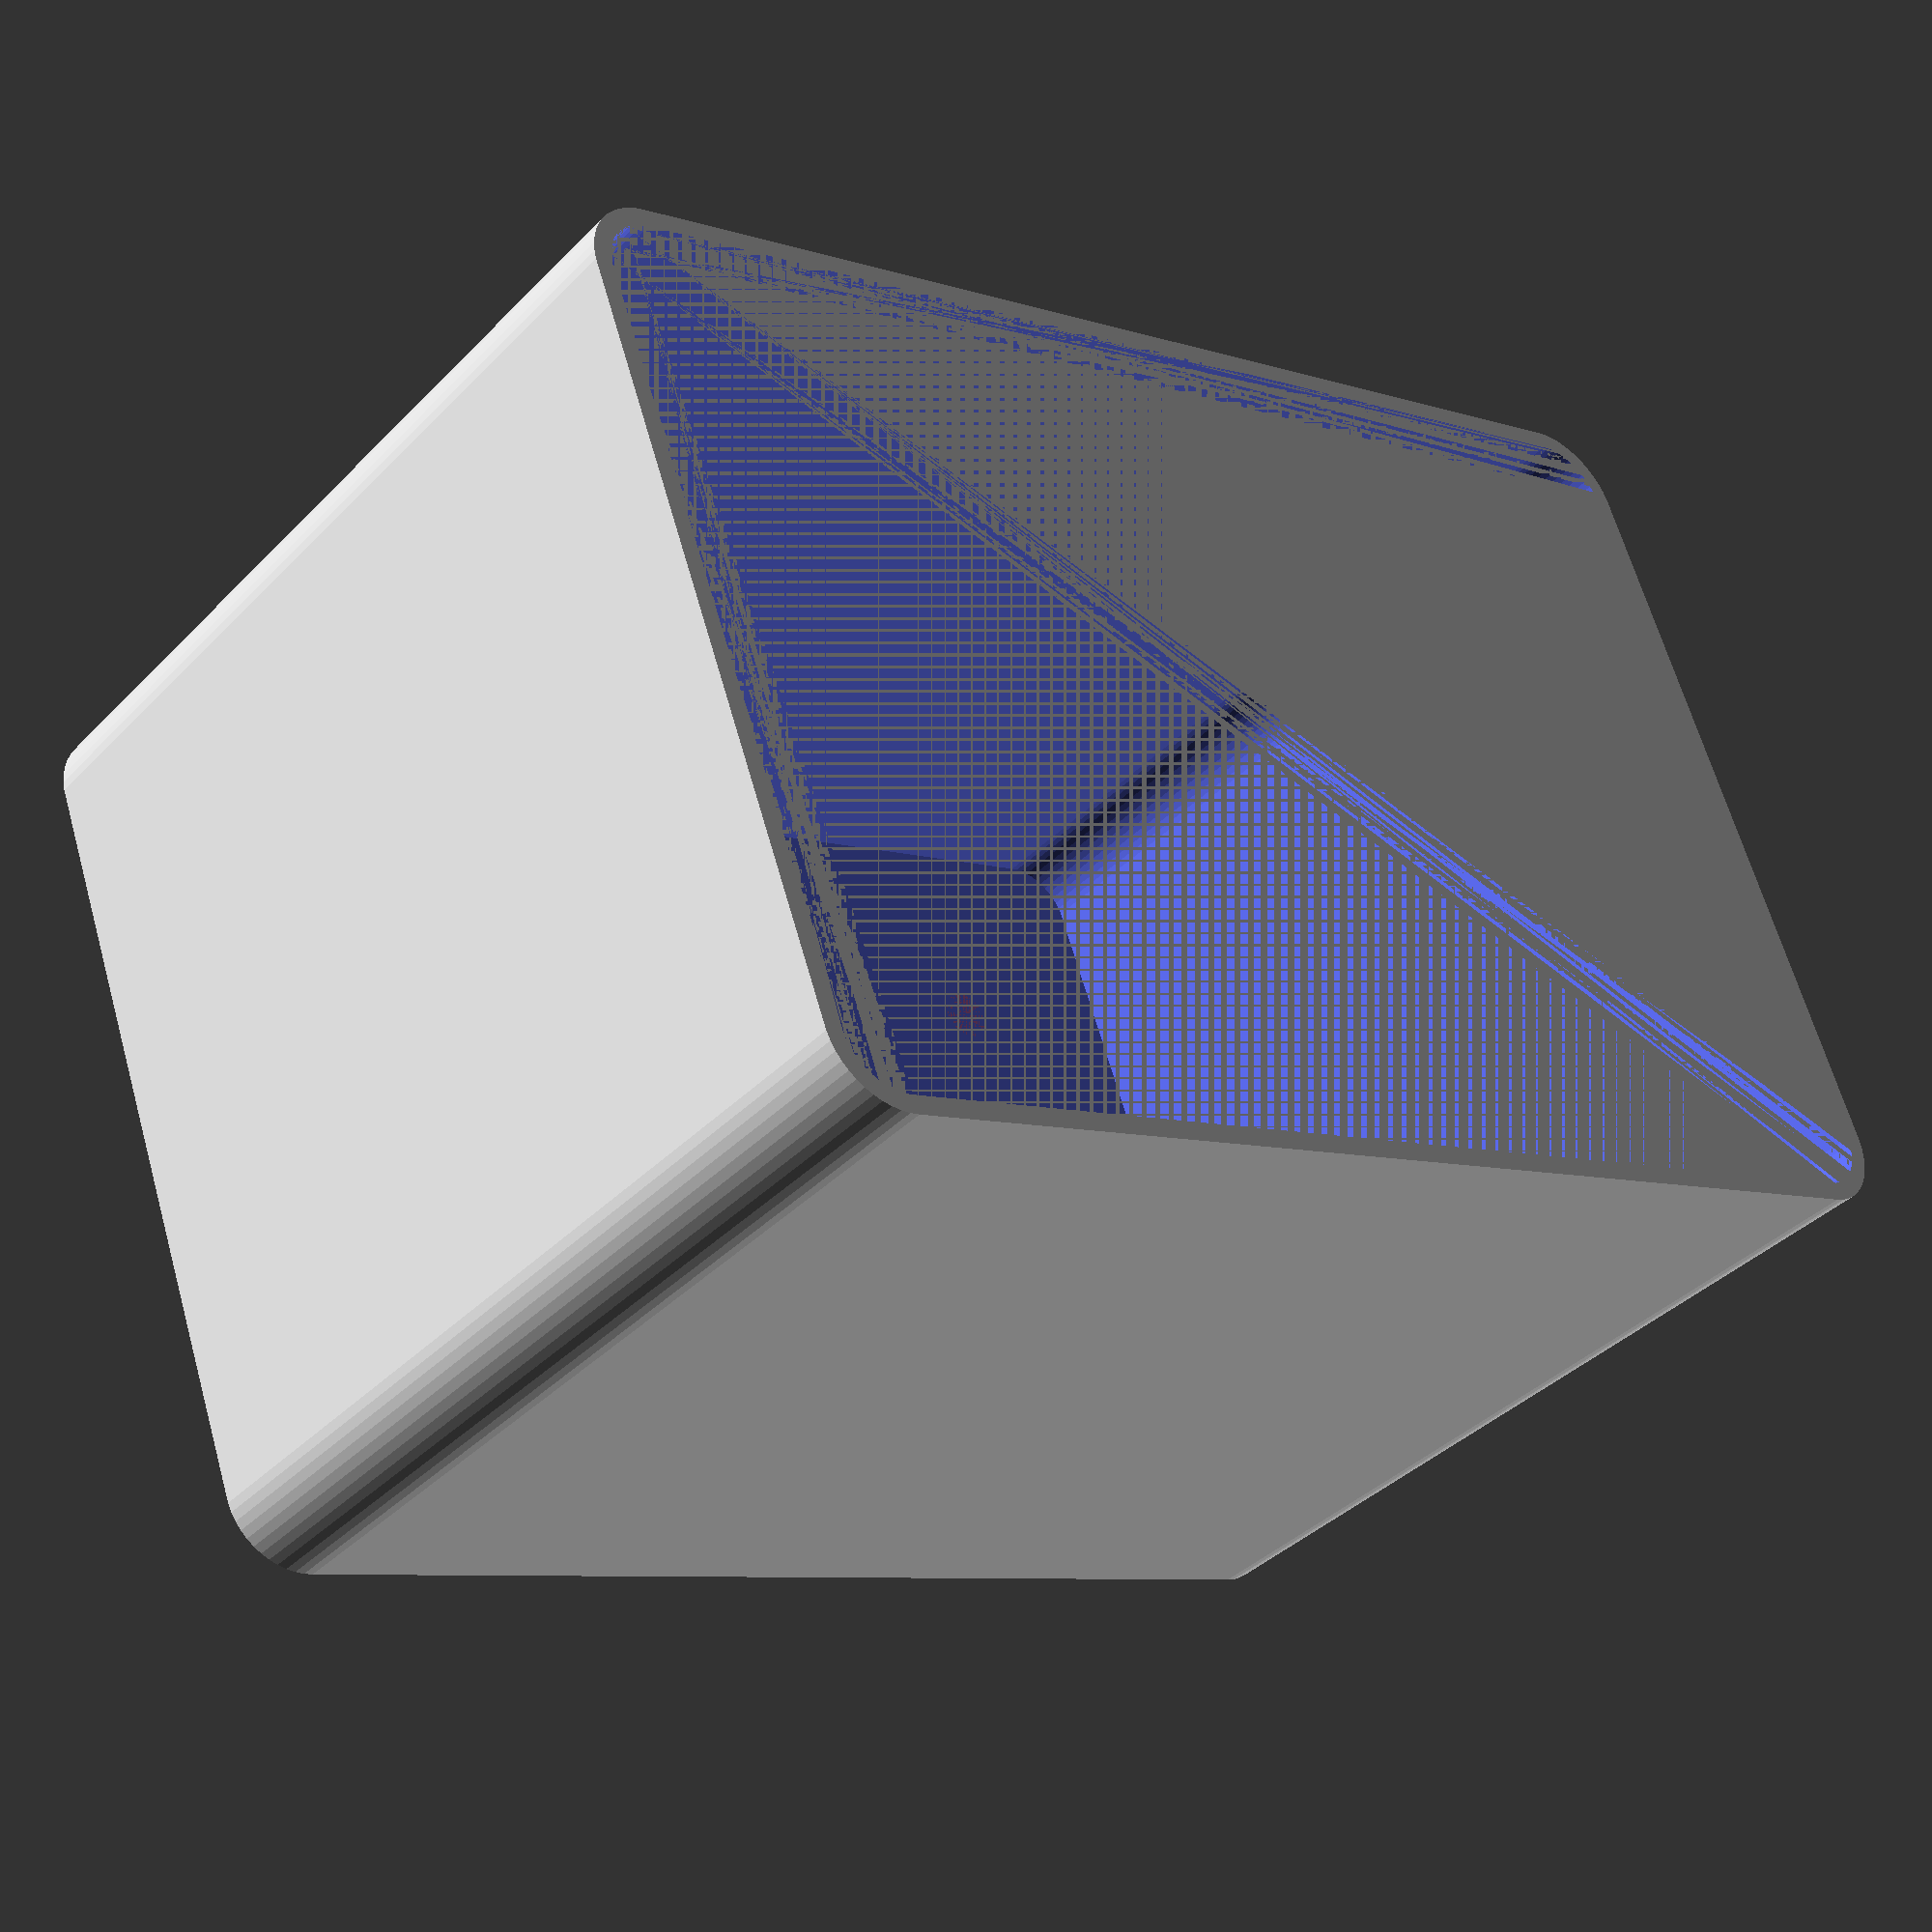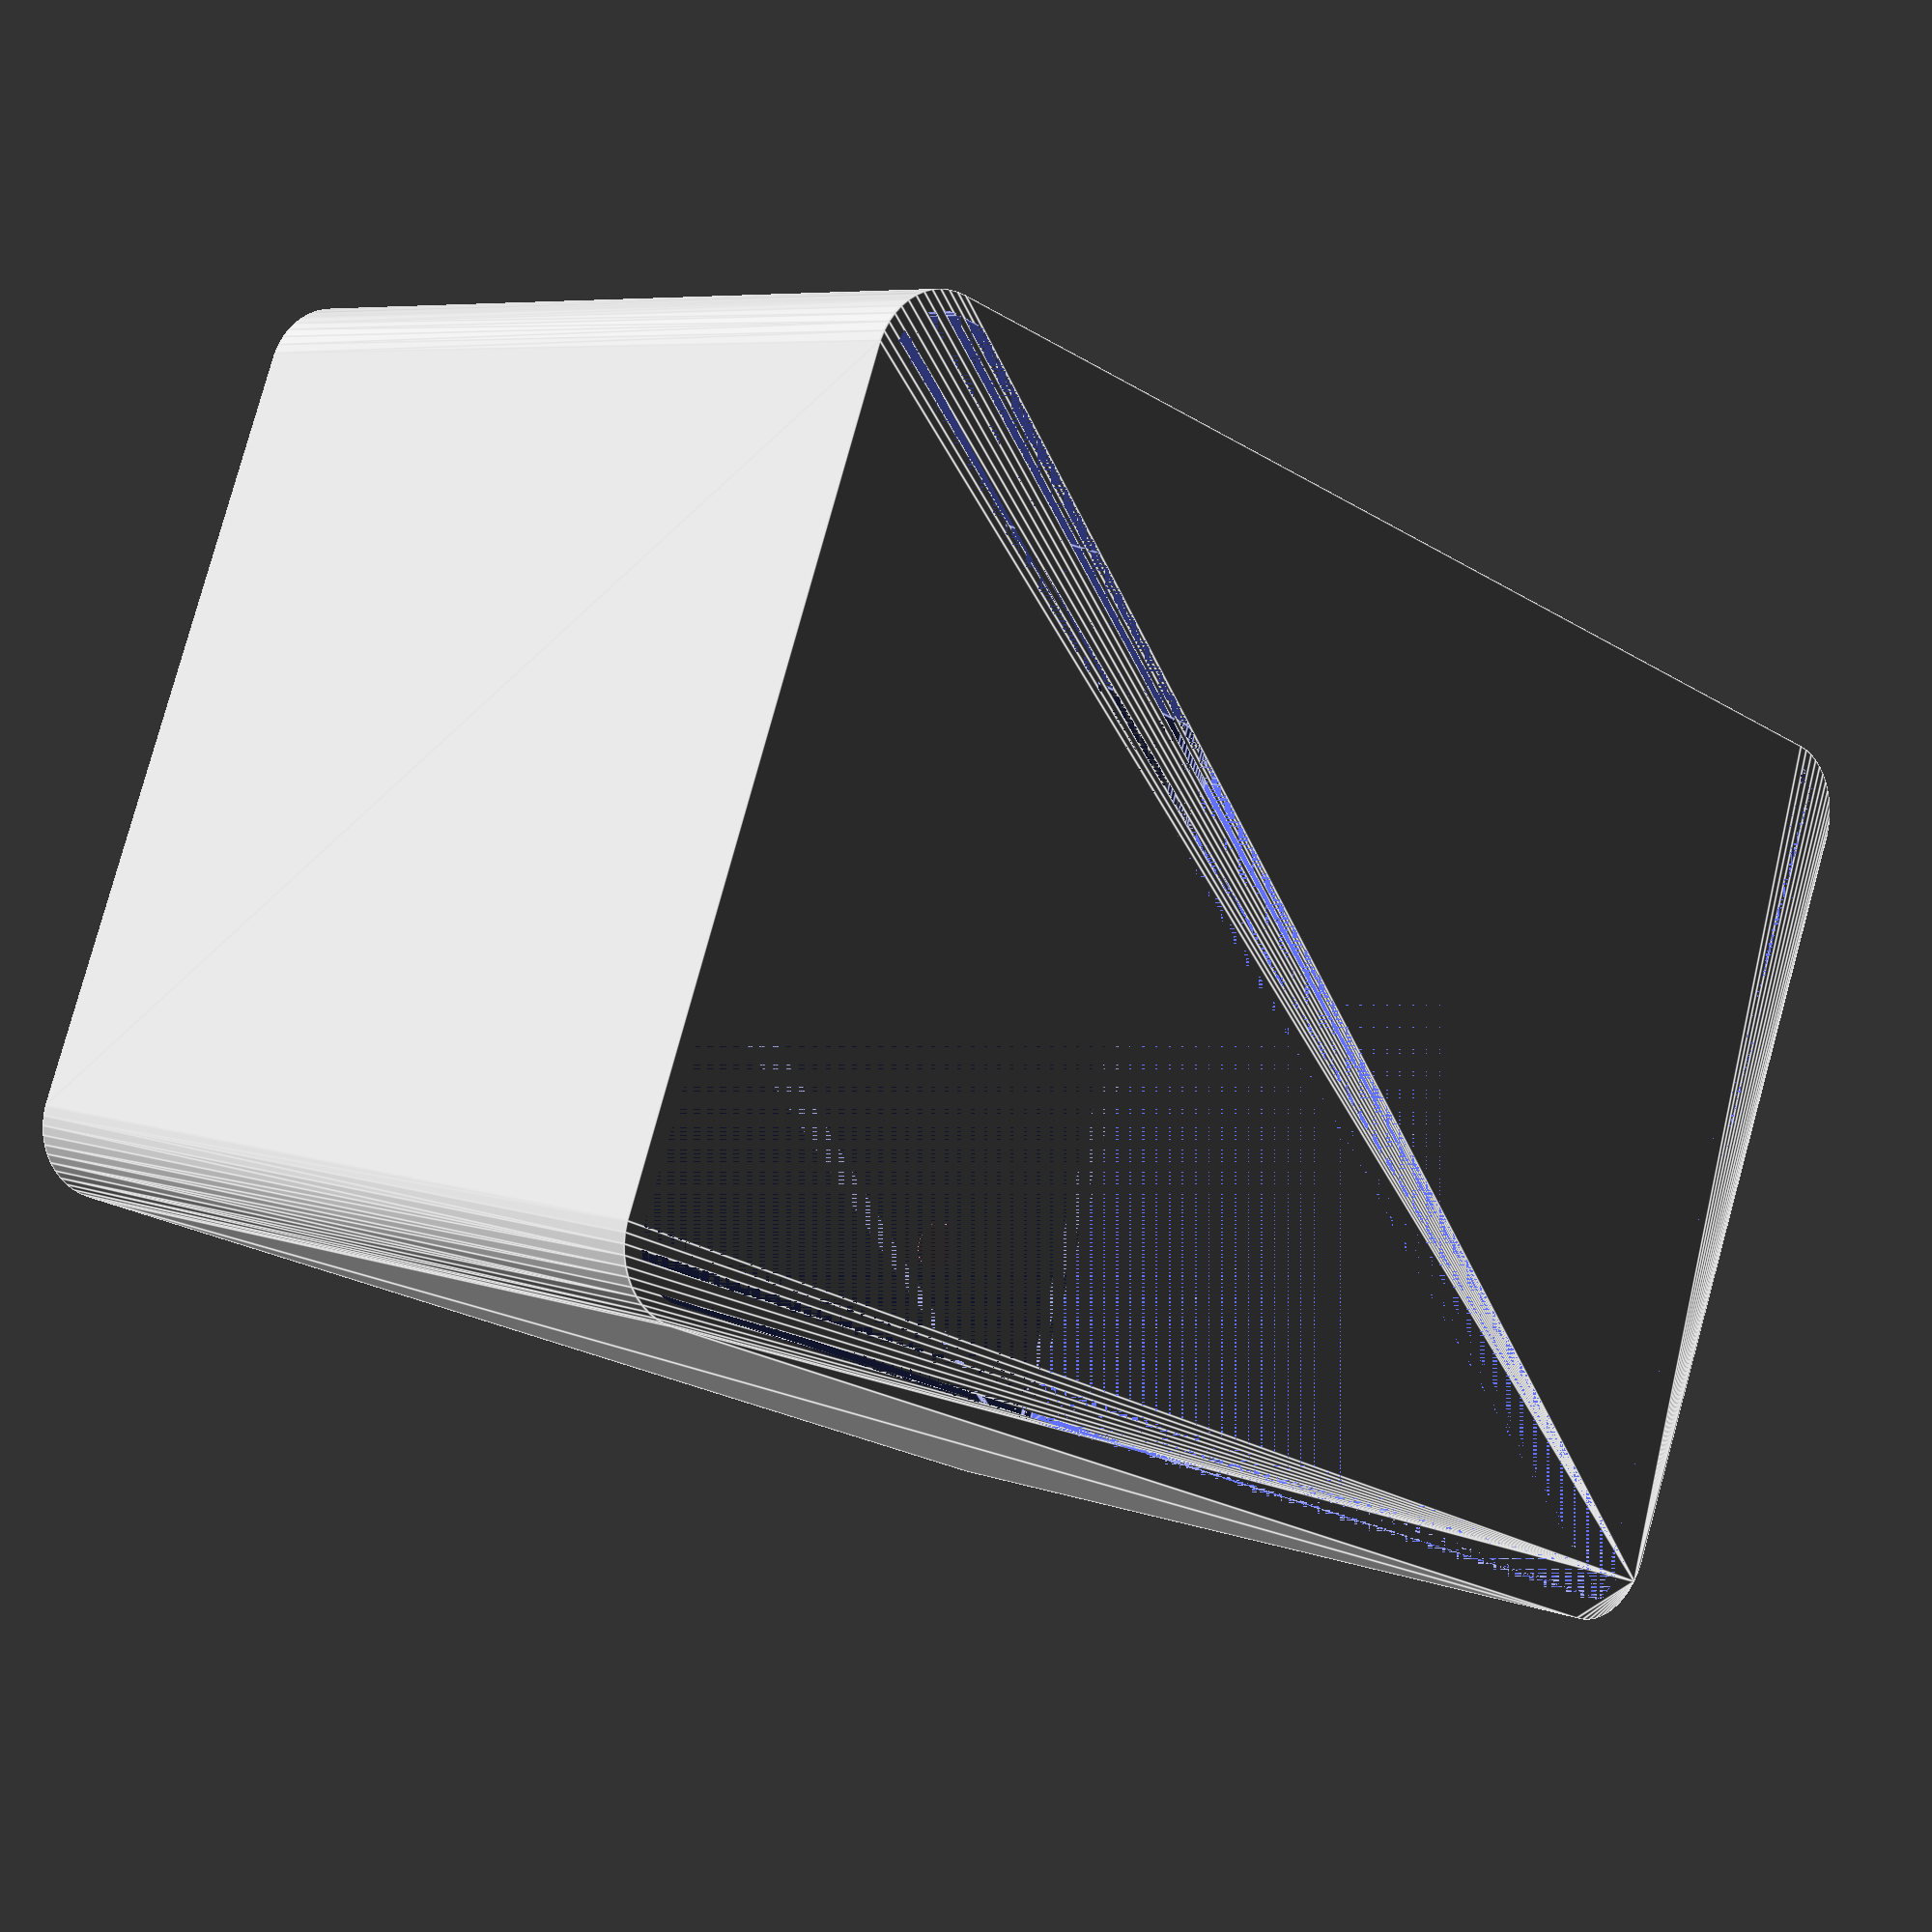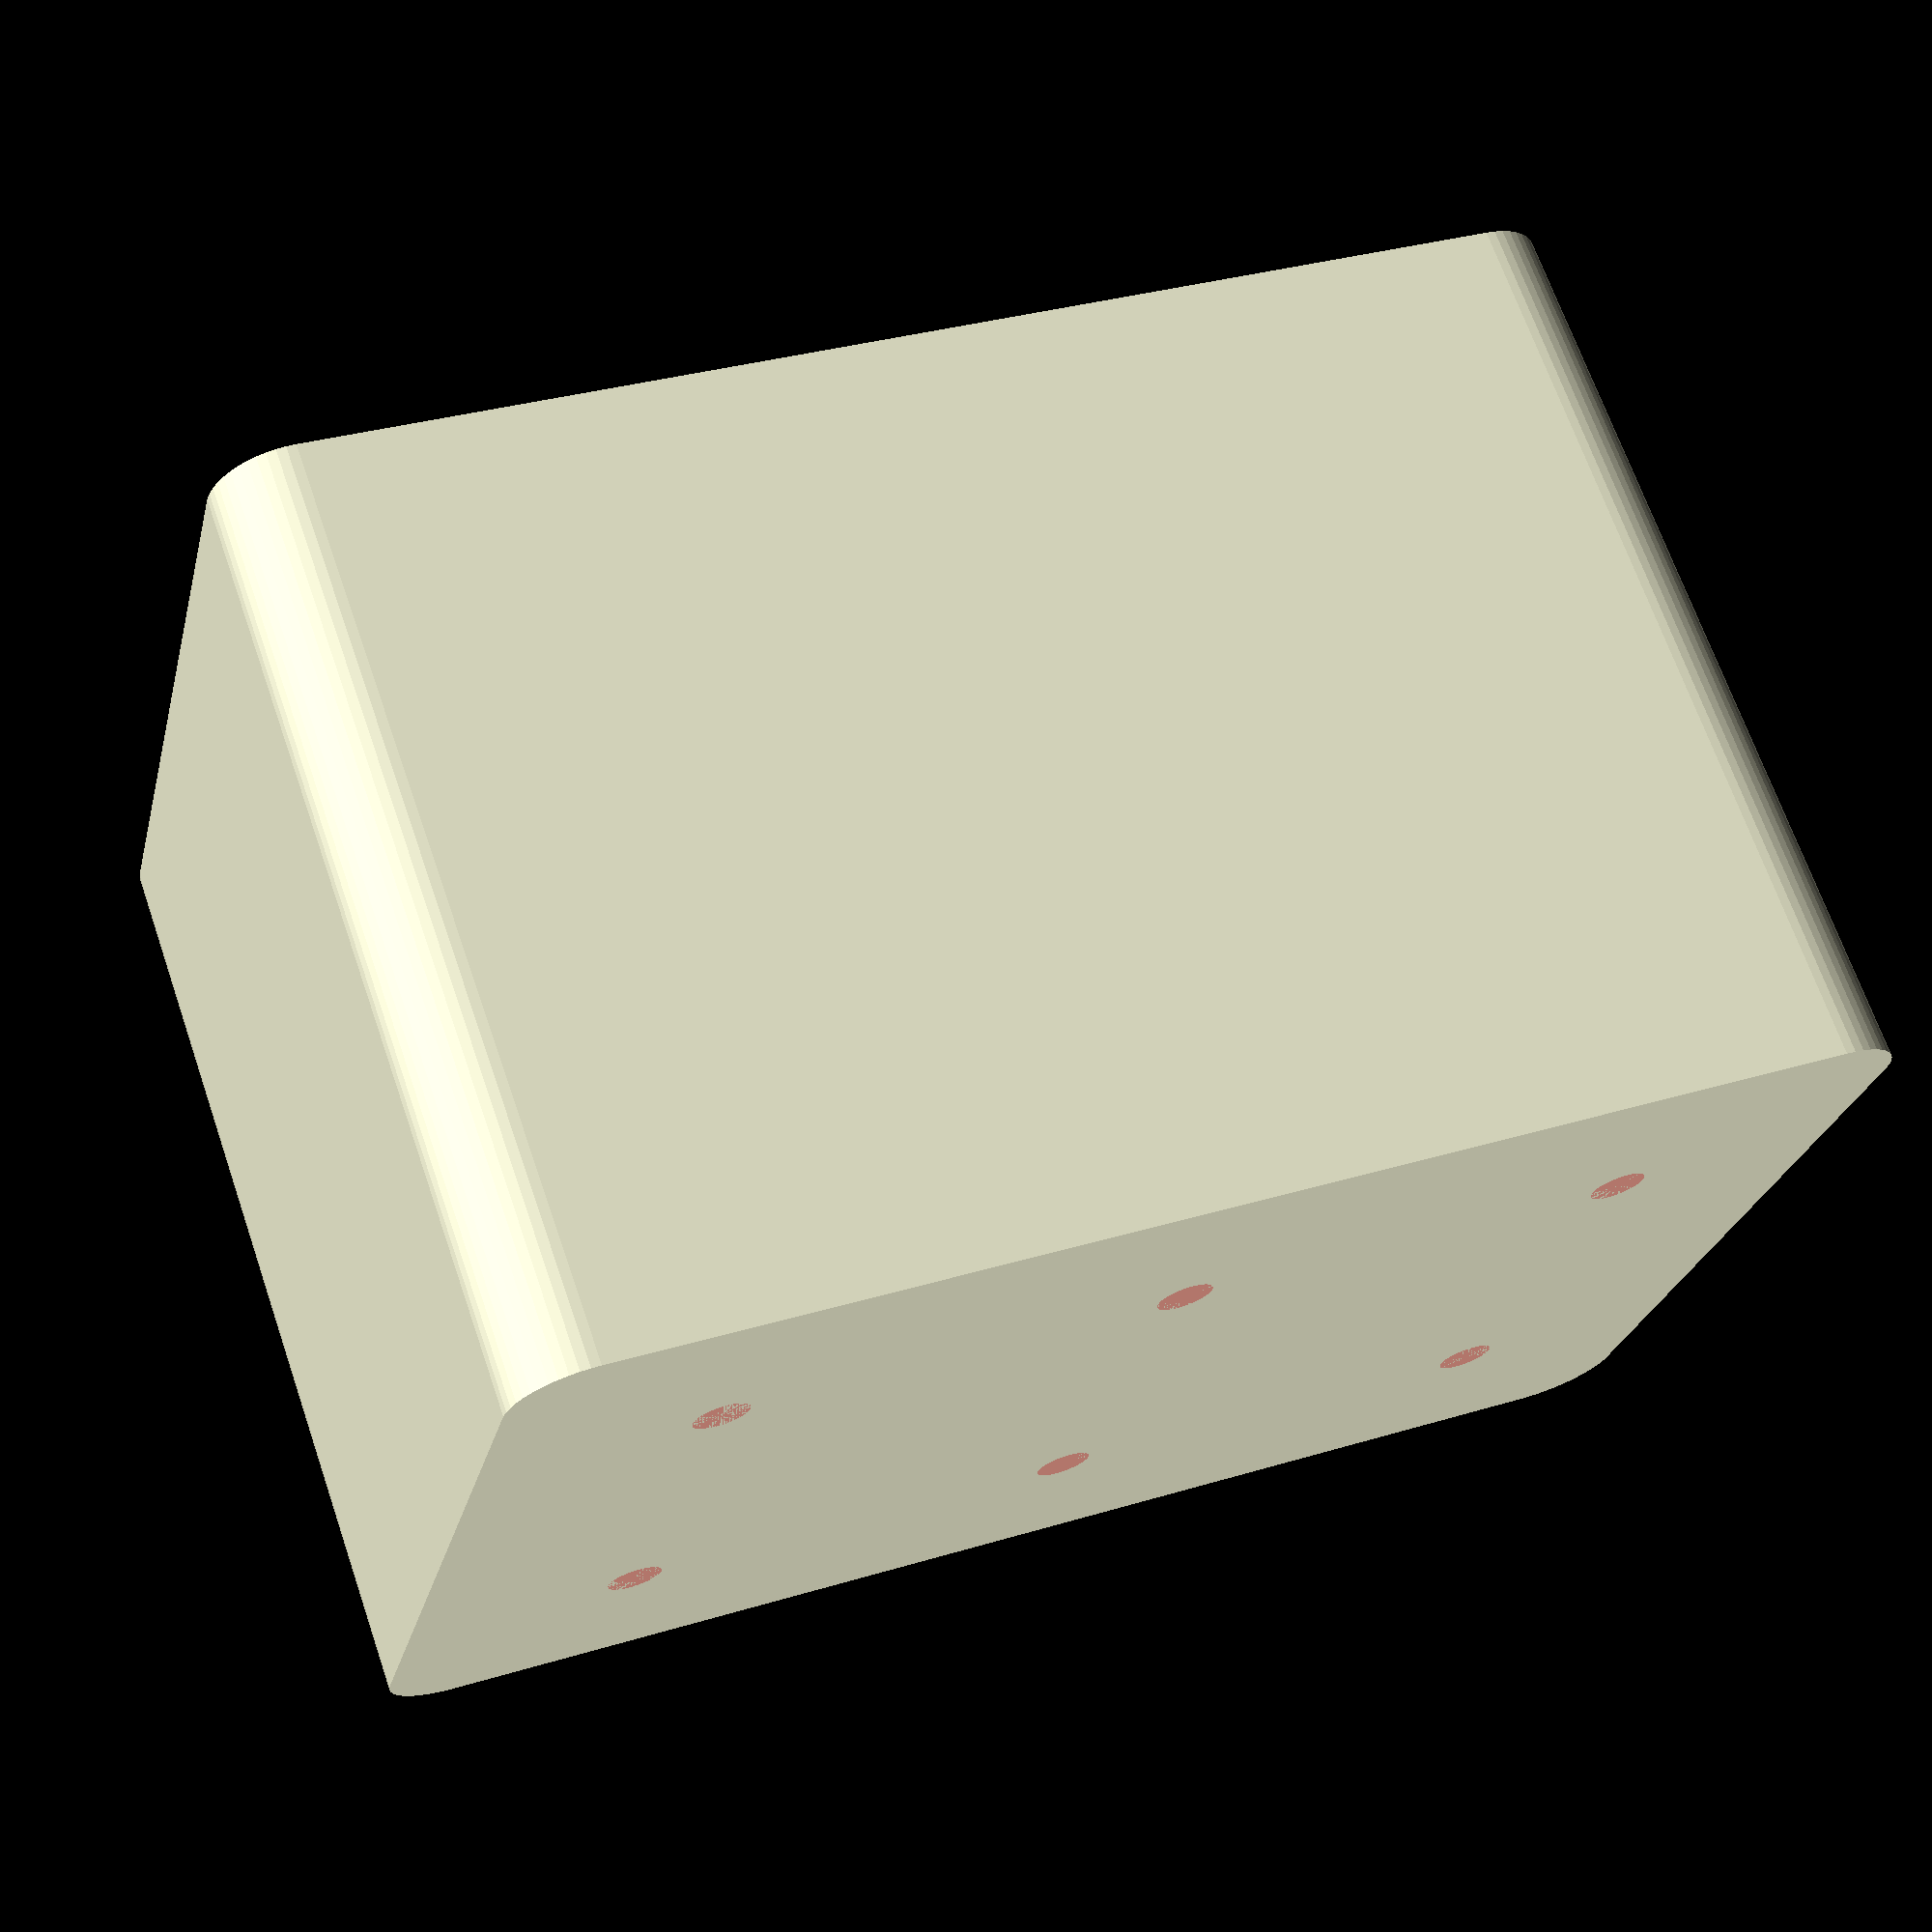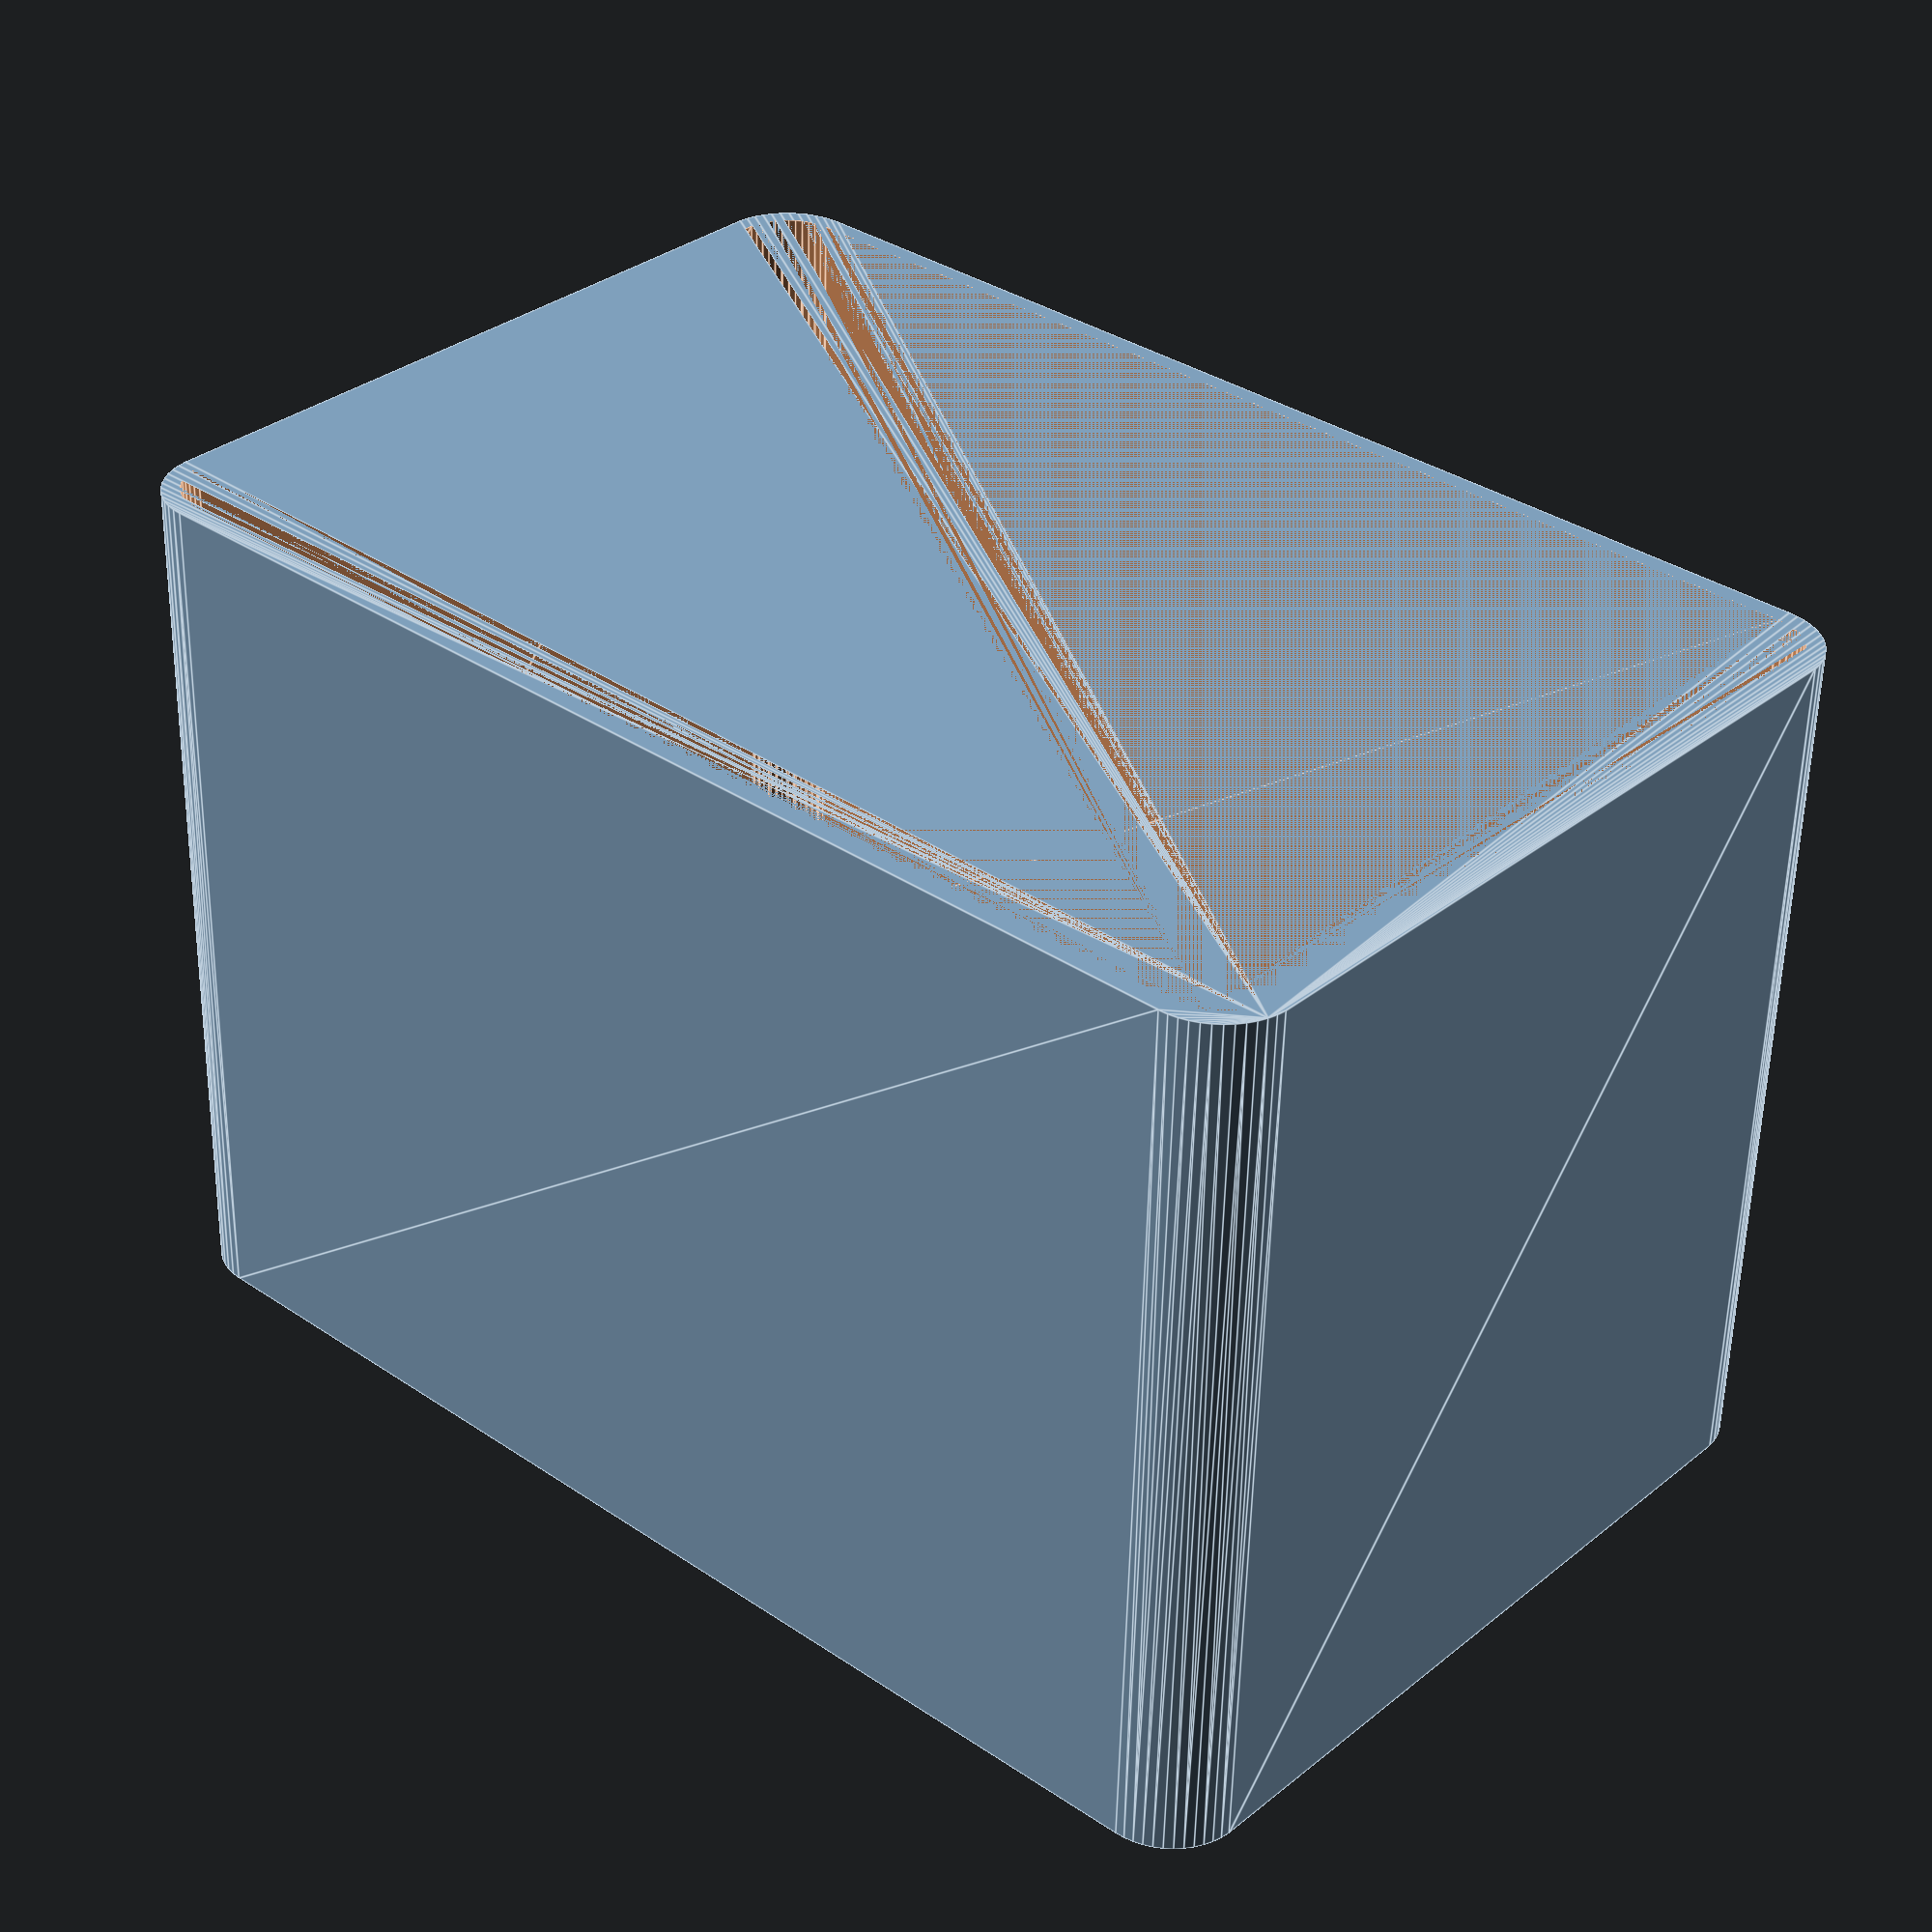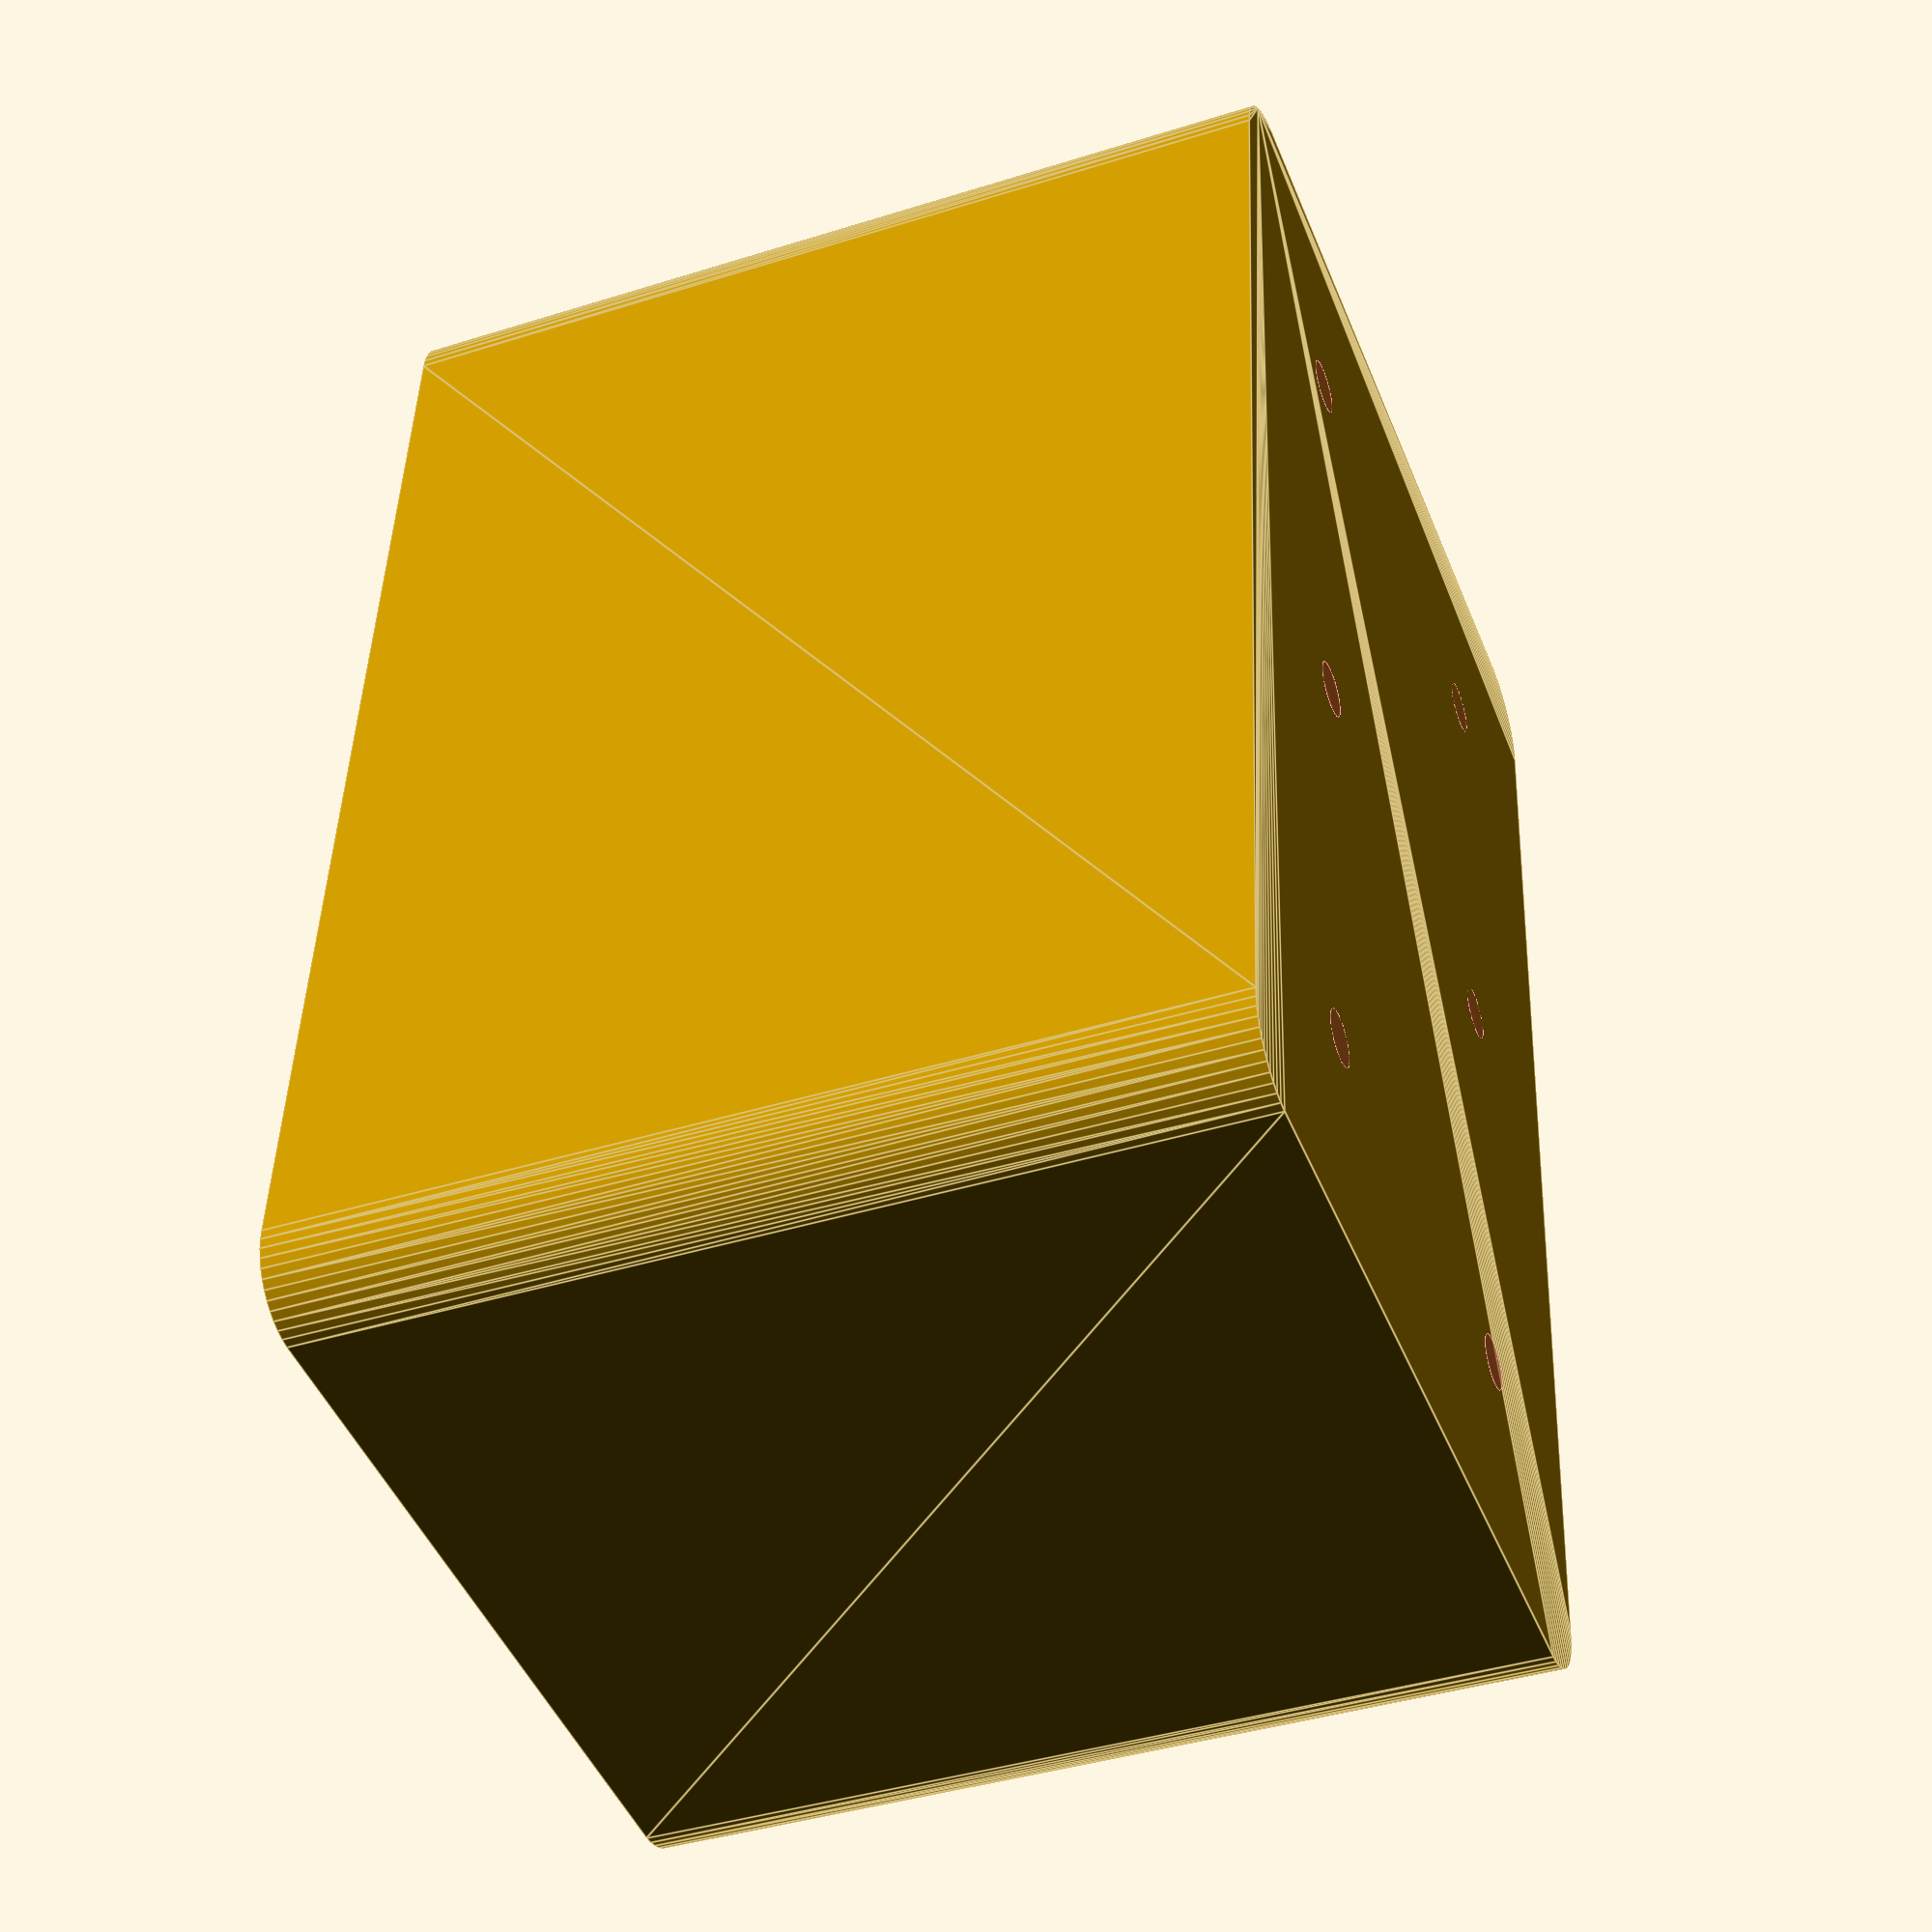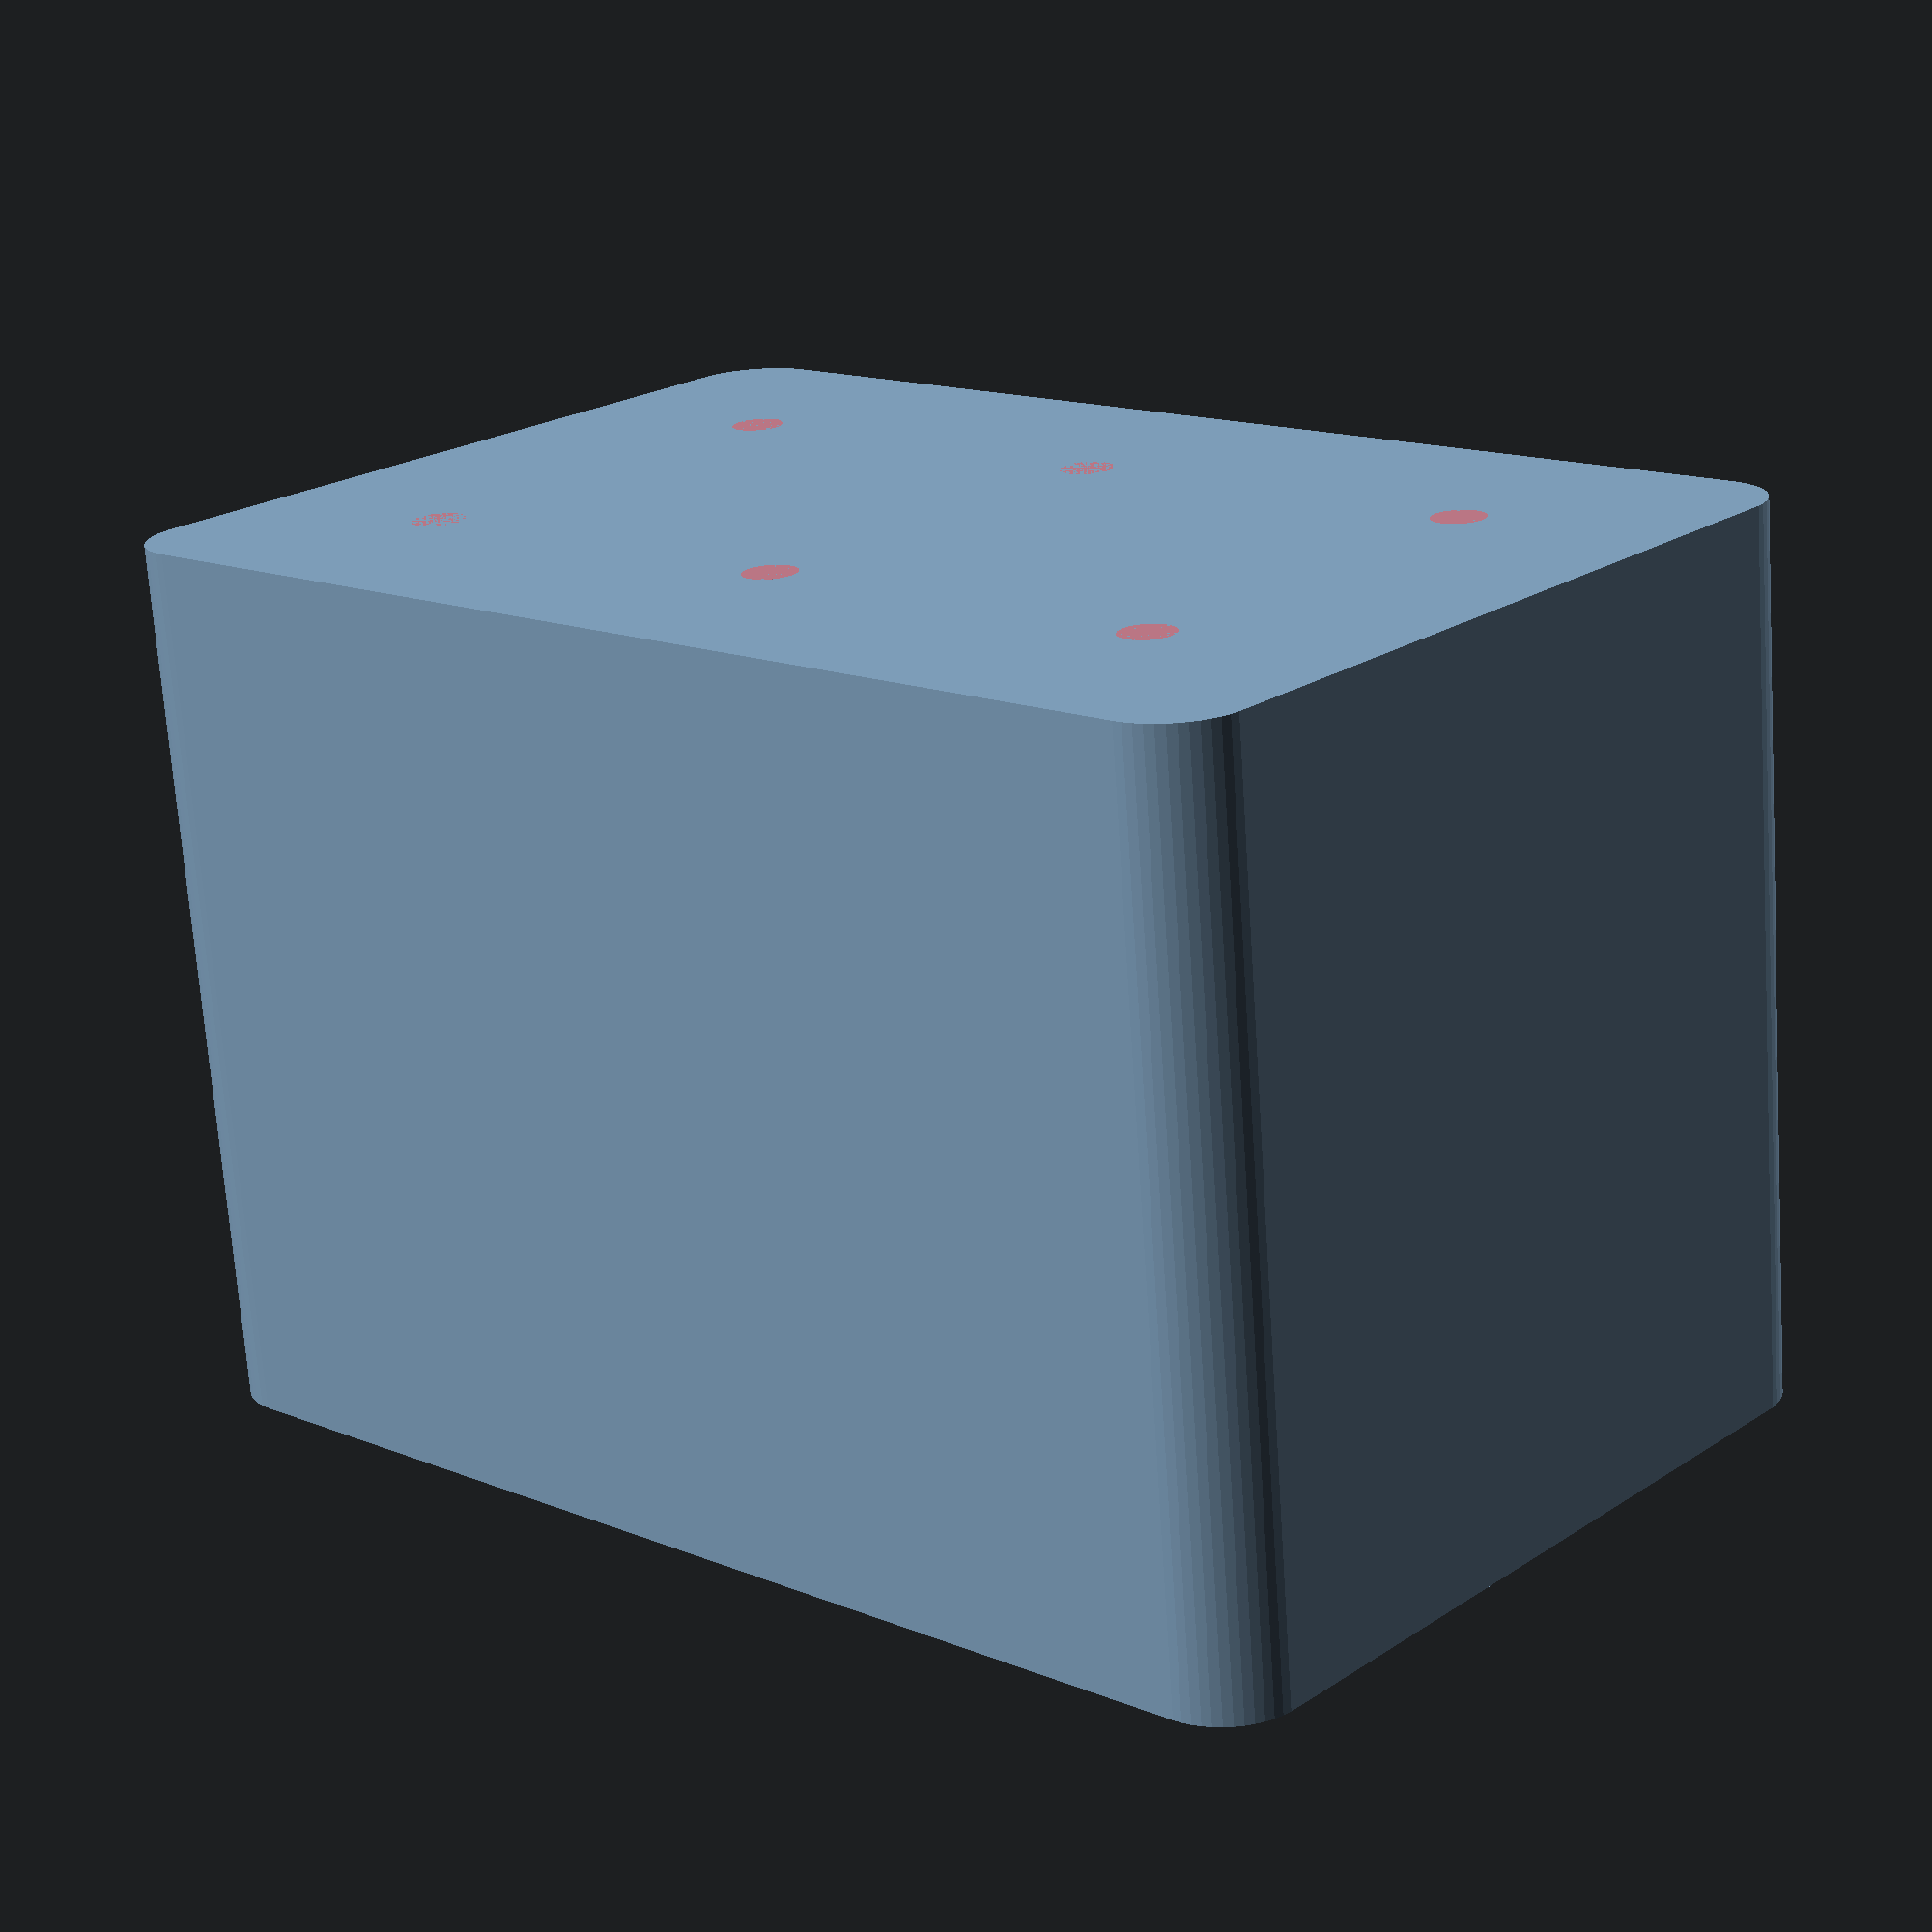
<openscad>
$fn = 50;


difference() {
	union() {
		hull() {
			translate(v = [-25.0000000000, 40.0000000000, 0]) {
				cylinder(h = 60, r = 5);
			}
			translate(v = [25.0000000000, 40.0000000000, 0]) {
				cylinder(h = 60, r = 5);
			}
			translate(v = [-25.0000000000, -40.0000000000, 0]) {
				cylinder(h = 60, r = 5);
			}
			translate(v = [25.0000000000, -40.0000000000, 0]) {
				cylinder(h = 60, r = 5);
			}
		}
	}
	union() {
		translate(v = [0, 0, 1.2000000000]) {
			hull() {
				translate(v = [-25.0000000000, 40.0000000000, 0]) {
					cylinder(h = 58.8000000000, r = 3.8000000000);
				}
				translate(v = [25.0000000000, 40.0000000000, 0]) {
					cylinder(h = 58.8000000000, r = 3.8000000000);
				}
				translate(v = [-25.0000000000, -40.0000000000, 0]) {
					cylinder(h = 58.8000000000, r = 3.8000000000);
				}
				translate(v = [25.0000000000, -40.0000000000, 0]) {
					cylinder(h = 58.8000000000, r = 3.8000000000);
				}
			}
		}
		#translate(v = [-15.0000000000, -30.0000000000, 0]) {
			cylinder(h = 1.2000000000, r = 1.8000000000);
		}
		#translate(v = [-15.0000000000, 0.0000000000, 0]) {
			cylinder(h = 1.2000000000, r = 1.8000000000);
		}
		#translate(v = [-15.0000000000, 30.0000000000, 0]) {
			cylinder(h = 1.2000000000, r = 1.8000000000);
		}
		#translate(v = [15.0000000000, -30.0000000000, 0]) {
			cylinder(h = 1.2000000000, r = 1.8000000000);
		}
		#translate(v = [15.0000000000, 0.0000000000, 0]) {
			cylinder(h = 1.2000000000, r = 1.8000000000);
		}
		#translate(v = [15.0000000000, 30.0000000000, 0]) {
			cylinder(h = 1.2000000000, r = 1.8000000000);
		}
	}
}
</openscad>
<views>
elev=38.4 azim=249.6 roll=321.5 proj=p view=wireframe
elev=353.7 azim=110.9 roll=318.4 proj=p view=edges
elev=291.3 azim=256.0 roll=160.9 proj=p view=wireframe
elev=56.4 azim=132.0 roll=358.8 proj=p view=edges
elev=39.7 azim=354.2 roll=111.4 proj=p view=edges
elev=71.2 azim=48.3 roll=183.9 proj=p view=wireframe
</views>
